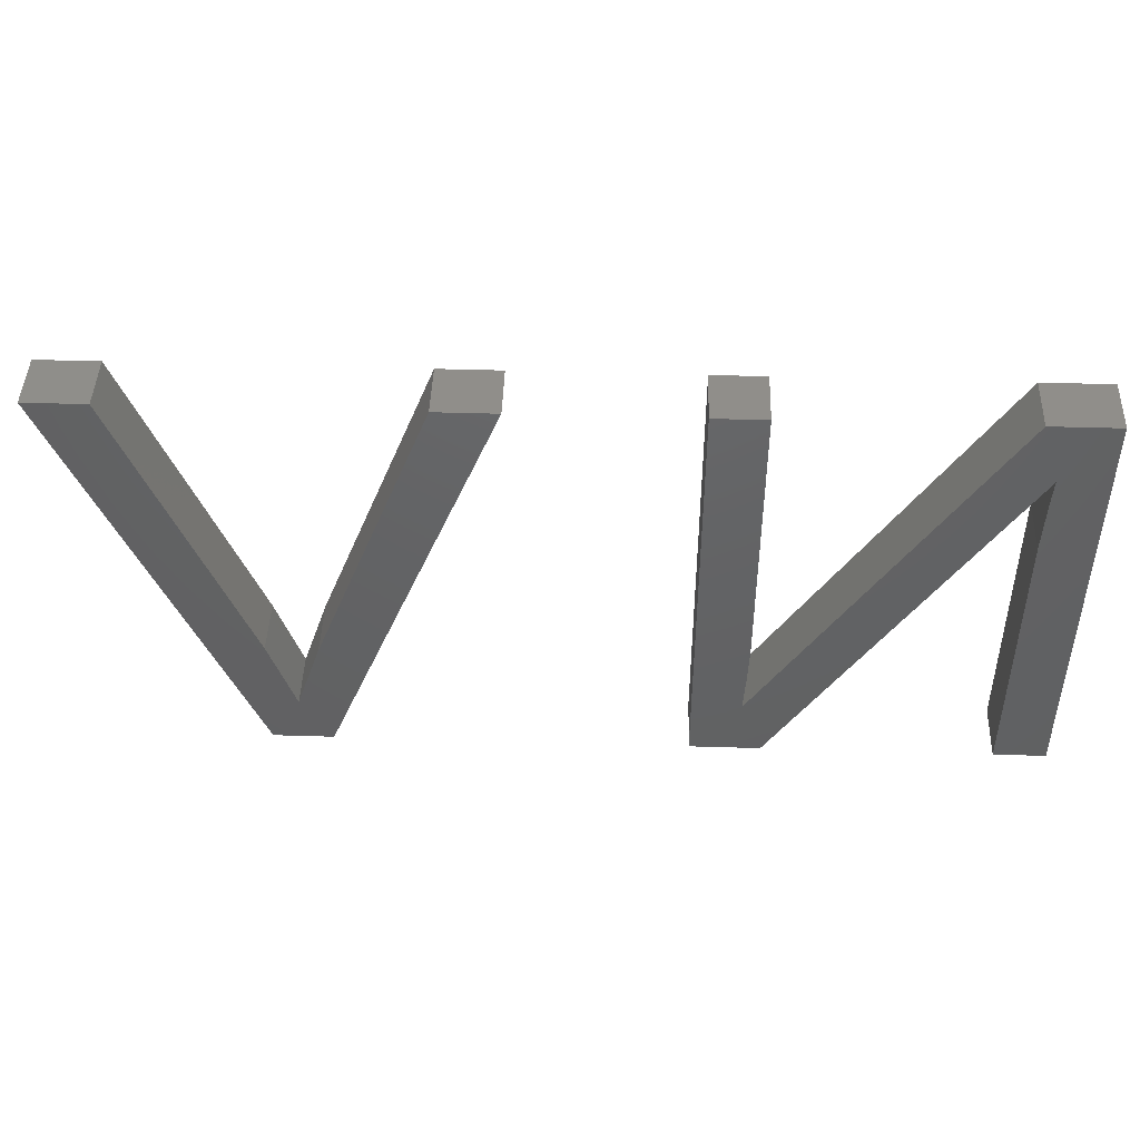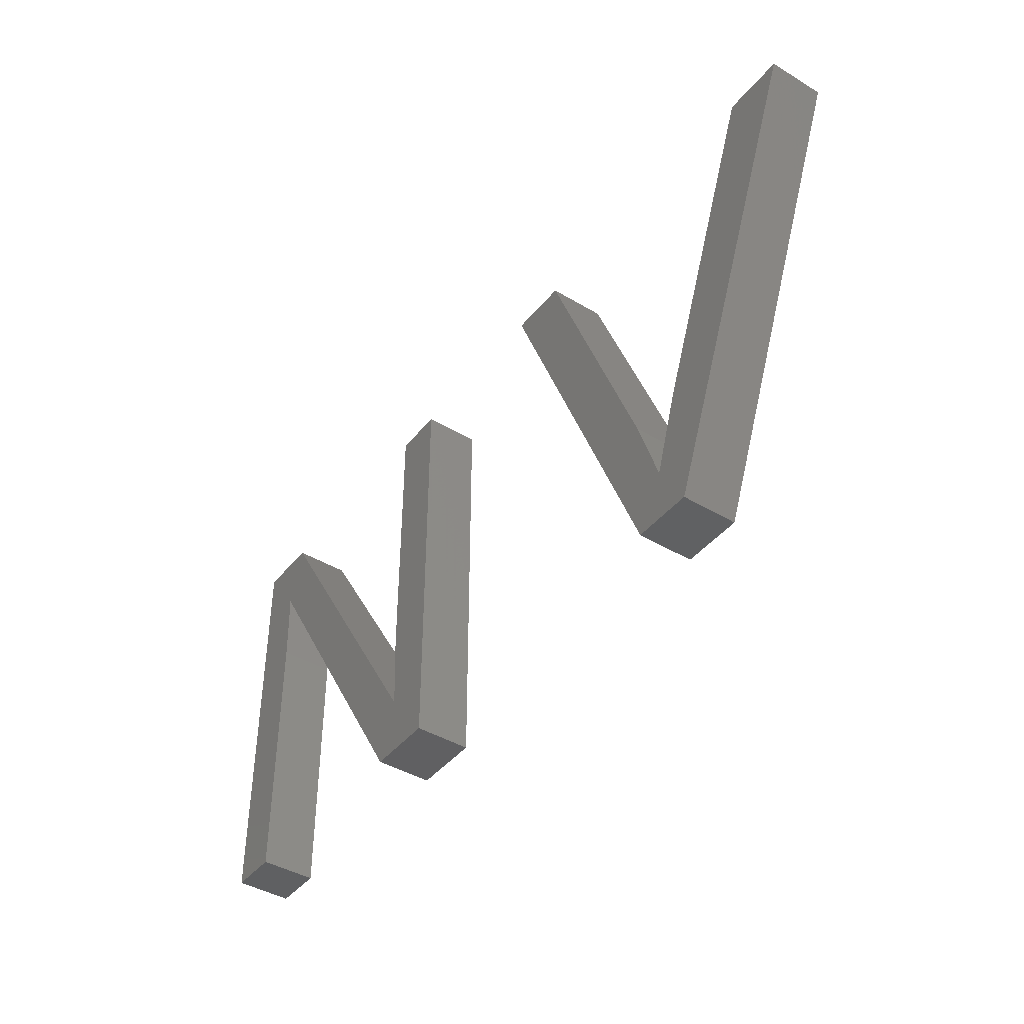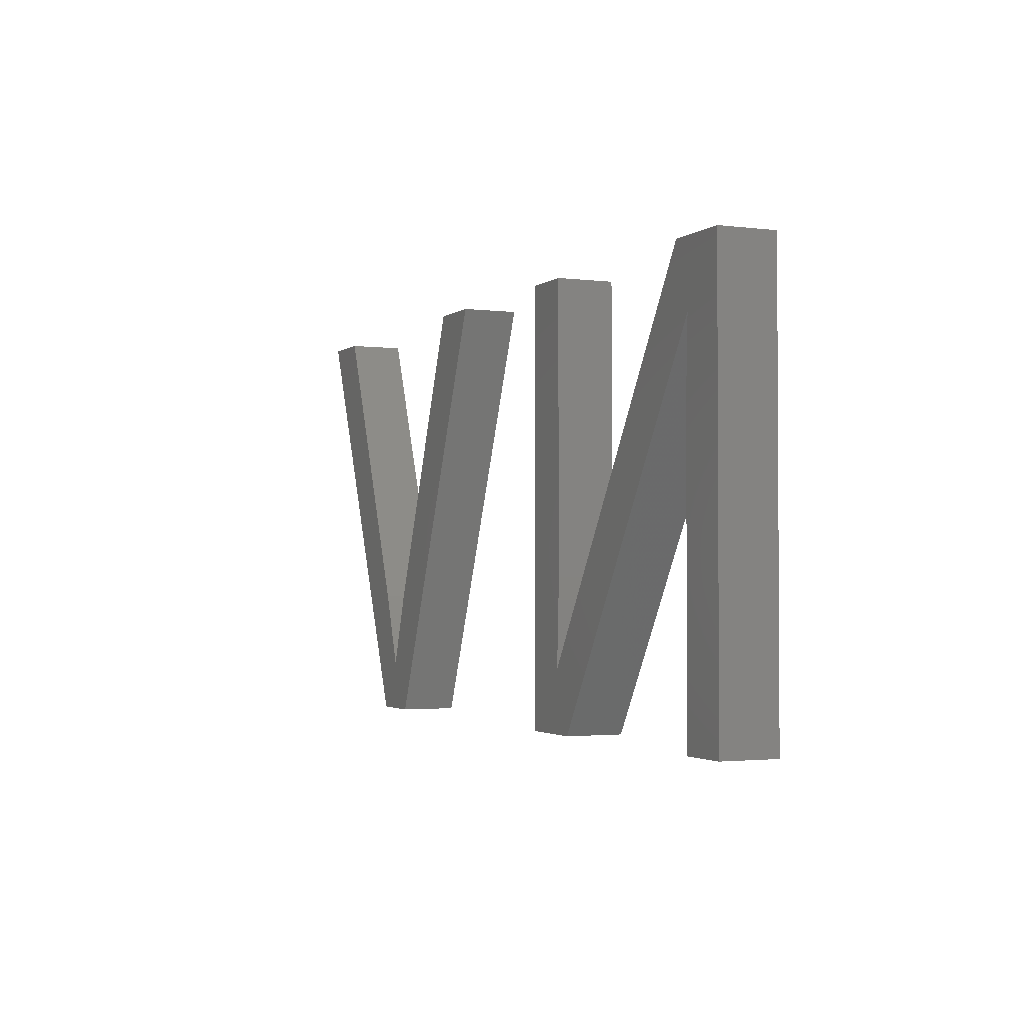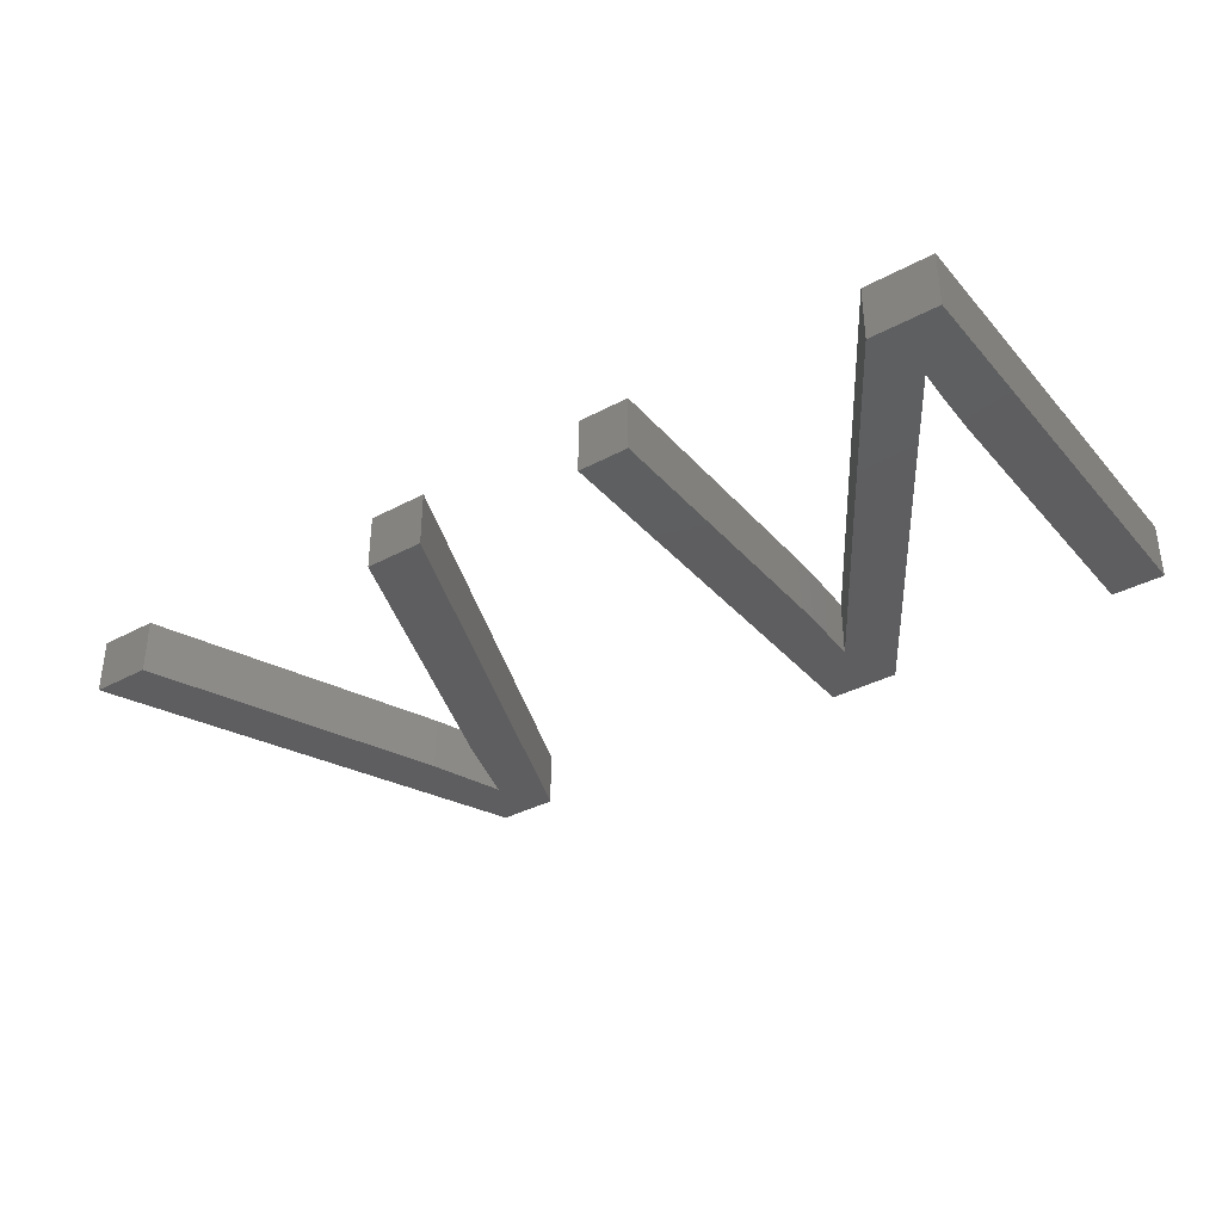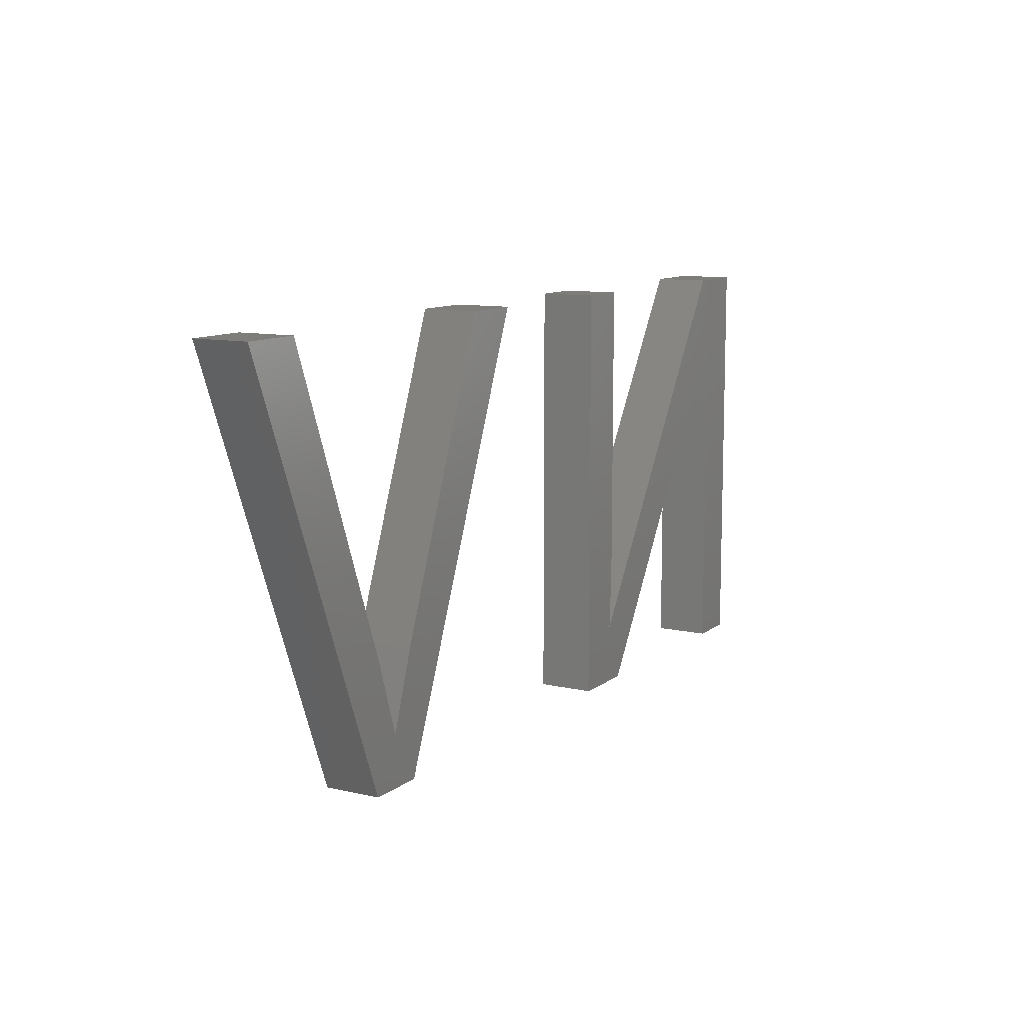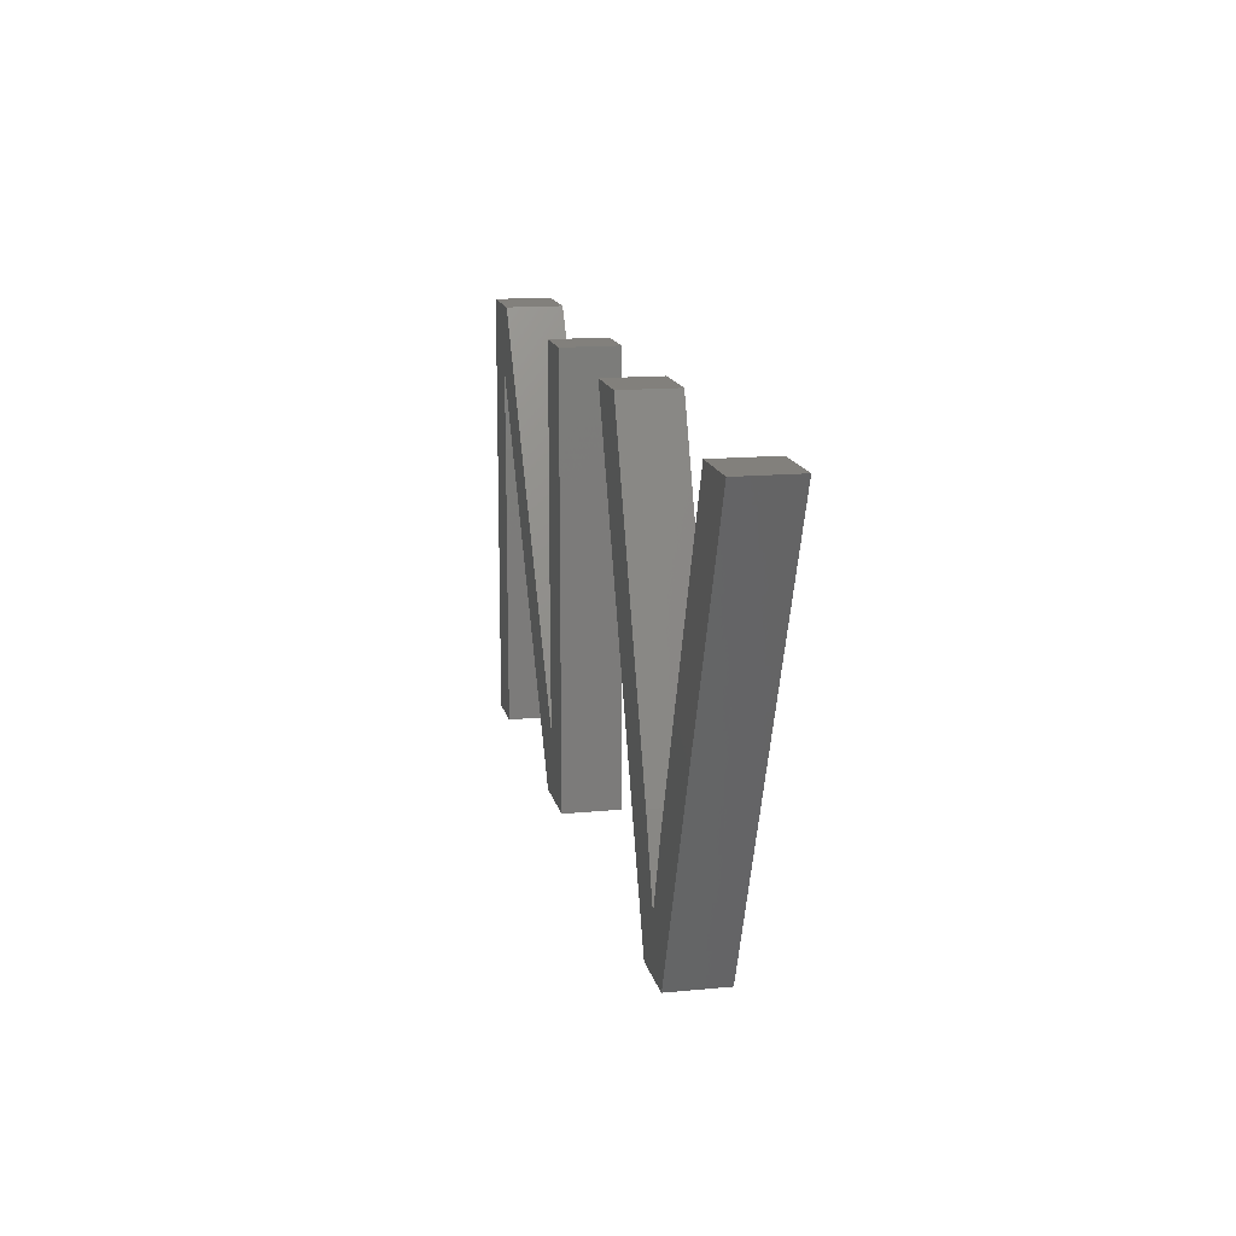
<metadata>
{"format":"stl","ext":"stl","renderer":"f3d","projection":"perspective","resolution":1024,"background":"white","views":[{"elev":45.7,"azim":-178.0,"up":"+Y"},{"elev":-42.5,"azim":54.4,"up":"+Y"},{"elev":-2.1,"azim":-114.1,"up":"+Y"},{"elev":-35.8,"azim":-144.7,"up":"+Z"},{"elev":10.5,"azim":120.1,"up":"+Y"},{"elev":14.8,"azim":78.1,"up":"+Y"}]}
</metadata>
<code>
# stl→obj: 48 verts, 88 faces
v 11.61 16.98 2
v 9.825 20.3 2
v 11.56 18.03 2
v 11.67 15.16 2
v 9.825 5 2
v 22.25 20.3 2
v 20.39 10.26 2
v 20.39 20.3 2
v 22.25 5 2
v 36.67 9.525 2
v 36.83 5 2
v 35.76 6.822 2
v 20.4 9.496 2
v 20.44 8.468 2
v 11.67 5 2
v 20.52 7.18 2
v 12.23 20.3 2
v 19.76 5 2
v 40.87 20.3 2
v 43.05 20.3 2
v 34.68 5 2
v 30.64 20.3 2
v 34.85 9.525 2
v 28.46 20.3 2
v 11.56 18.03 4
v 9.825 20.3 4
v 11.61 16.98 4
v 9.825 5 4
v 11.67 15.16 4
v 20.39 20.3 4
v 20.39 10.26 4
v 22.25 20.3 4
v 22.25 5 4
v 35.76 6.822 4
v 36.83 5 4
v 36.67 9.525 4
v 20.4 9.496 4
v 20.44 8.468 4
v 11.67 5 4
v 20.52 7.18 4
v 12.23 20.3 4
v 19.76 5 4
v 43.05 20.3 4
v 40.87 20.3 4
v 34.68 5 4
v 28.46 20.3 4
v 34.85 9.525 4
v 30.64 20.3 4
f 1 2 3
f 4 5 2
f 4 2 1
f 6 7 8
f 6 9 7
f 10 11 12
f 7 9 13
f 13 9 14
f 15 5 4
f 14 9 16
f 3 2 17
f 16 9 18
f 18 3 16
f 3 17 16
f 19 20 10
f 10 20 11
f 12 11 21
f 22 23 24
f 12 21 23
f 23 21 24
f 25 26 27
f 26 28 29
f 27 26 29
f 30 31 32
f 31 33 32
f 34 35 36
f 37 33 31
f 38 33 37
f 29 28 39
f 40 33 38
f 41 26 25
f 42 33 40
f 40 25 42
f 40 41 25
f 36 43 44
f 35 43 36
f 45 35 34
f 46 47 48
f 47 45 34
f 46 45 47
f 1 29 4
f 1 27 29
f 3 27 1
f 3 25 27
f 18 25 3
f 18 42 25
f 9 42 18
f 9 33 42
f 6 33 9
f 6 32 33
f 8 32 6
f 8 30 32
f 7 30 8
f 7 31 30
f 13 31 7
f 13 37 31
f 14 37 13
f 14 38 37
f 16 38 14
f 16 40 38
f 17 40 16
f 17 41 40
f 2 41 17
f 2 26 41
f 5 26 2
f 5 28 26
f 15 28 5
f 15 39 28
f 4 39 15
f 4 29 39
f 19 43 20
f 19 44 43
f 10 44 19
f 10 36 44
f 12 36 10
f 12 34 36
f 23 34 12
f 23 47 34
f 22 47 23
f 22 48 47
f 24 48 22
f 24 46 48
f 21 46 24
f 21 45 46
f 11 45 21
f 11 35 45
f 20 35 11
f 20 43 35

</code>
